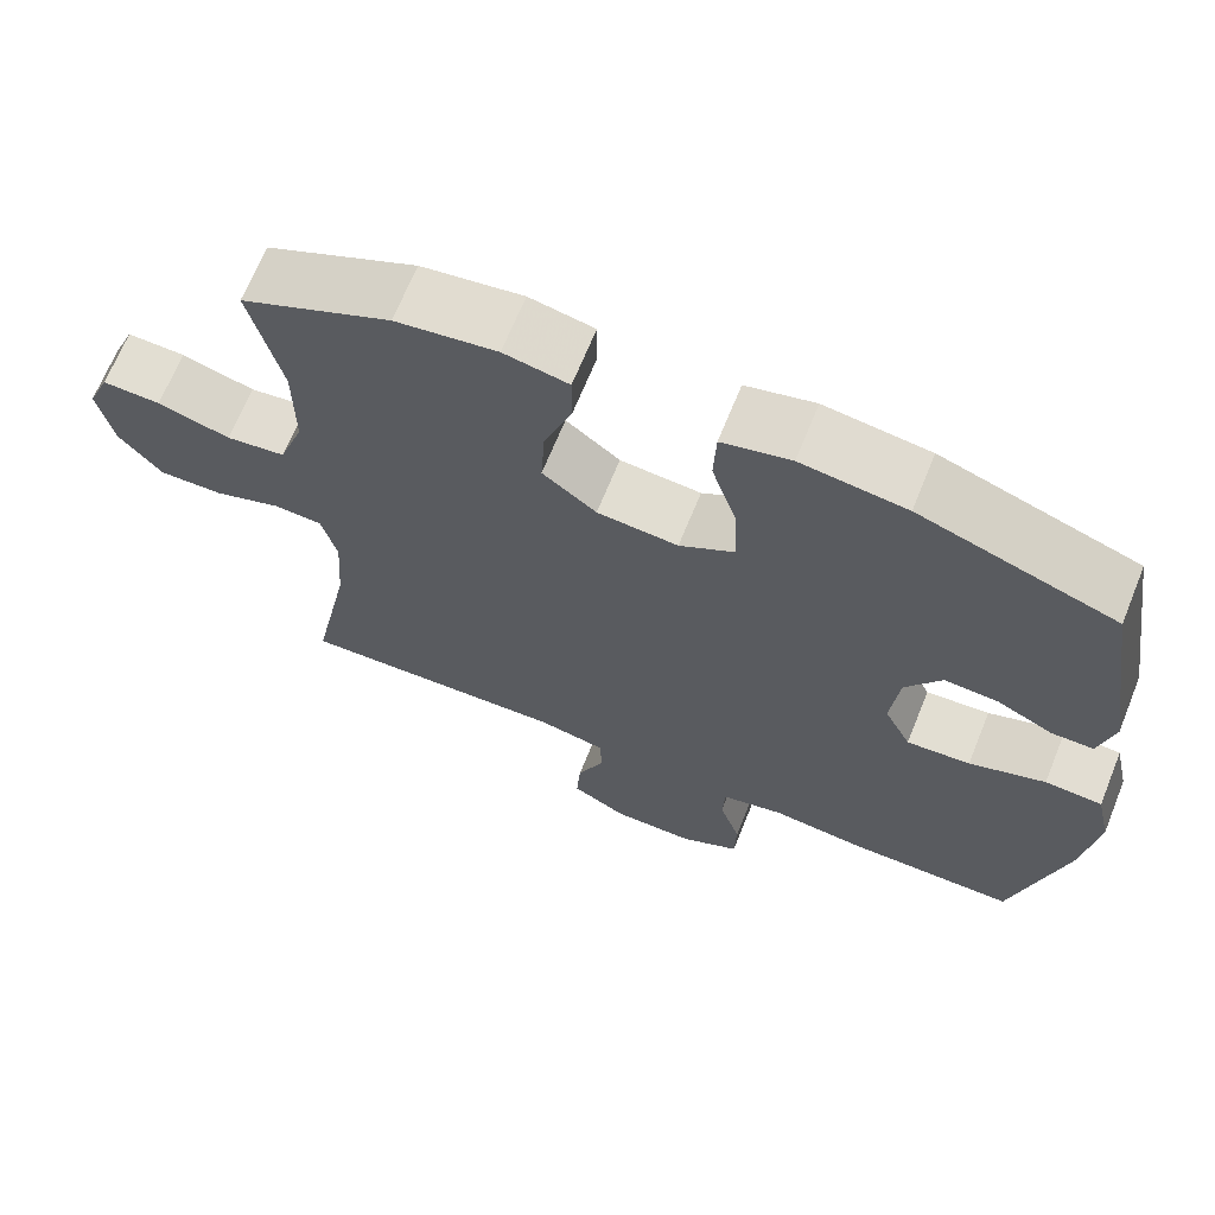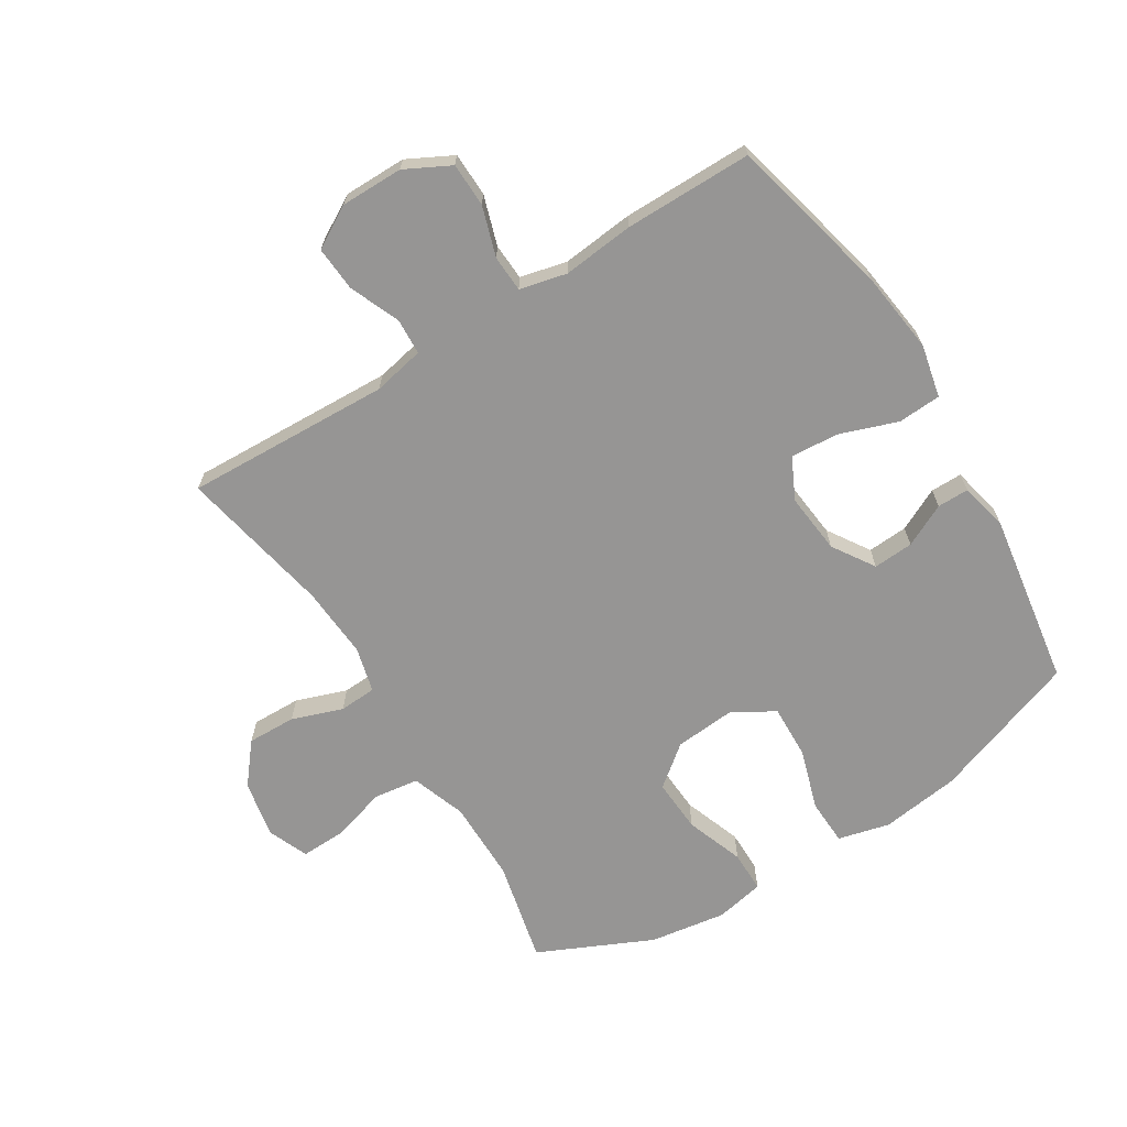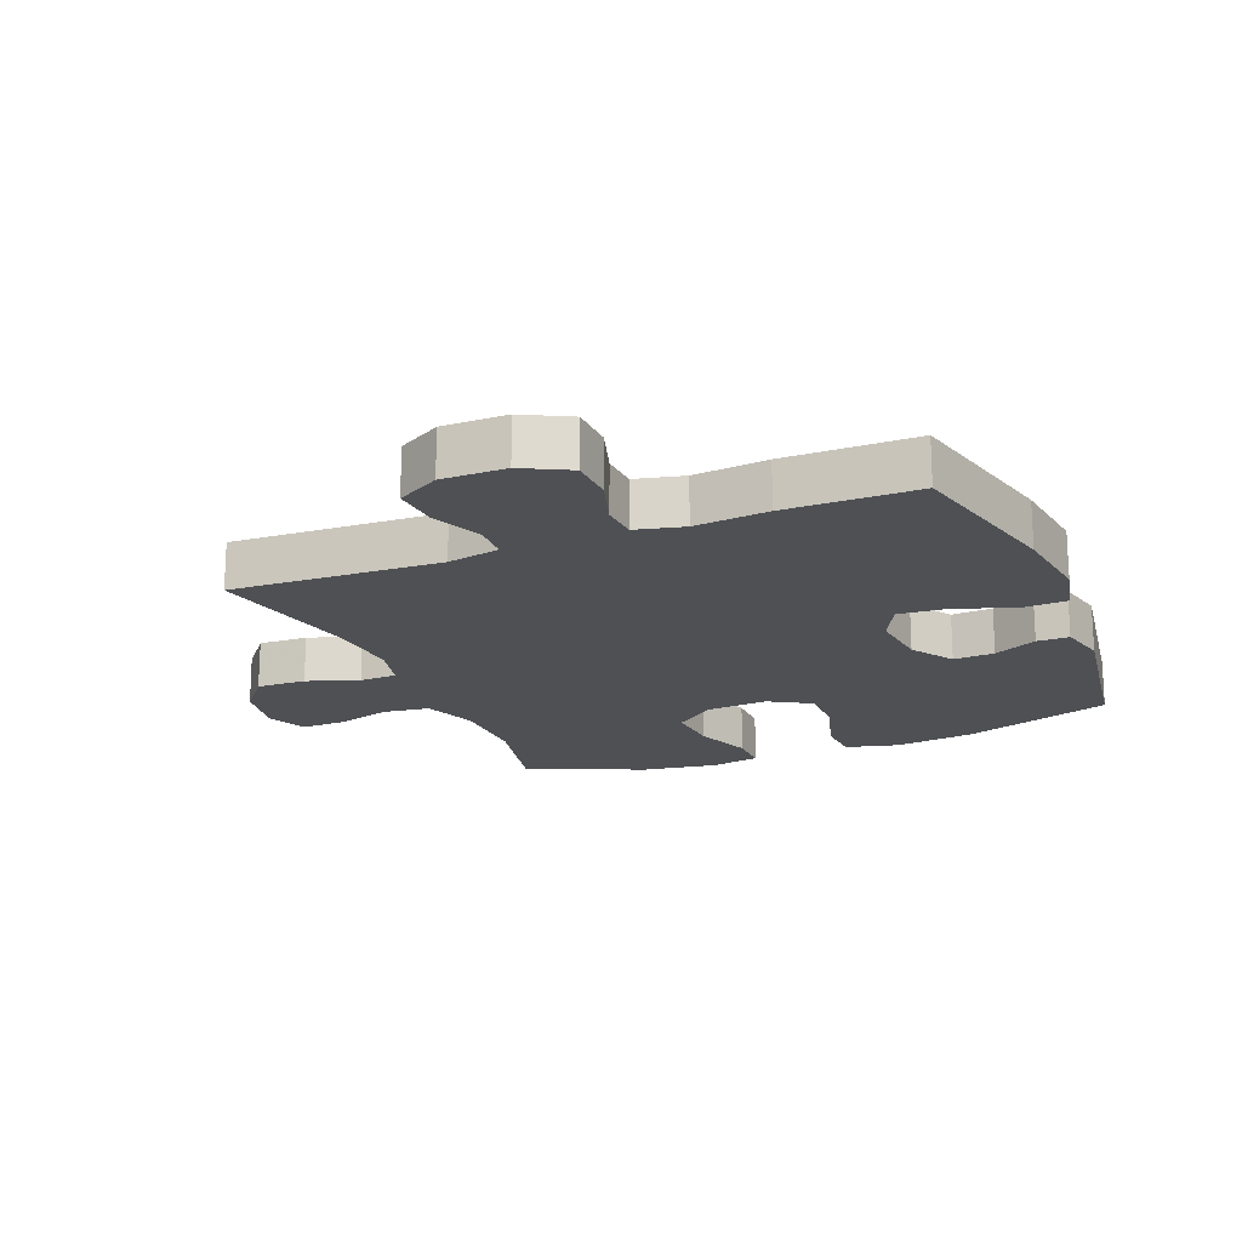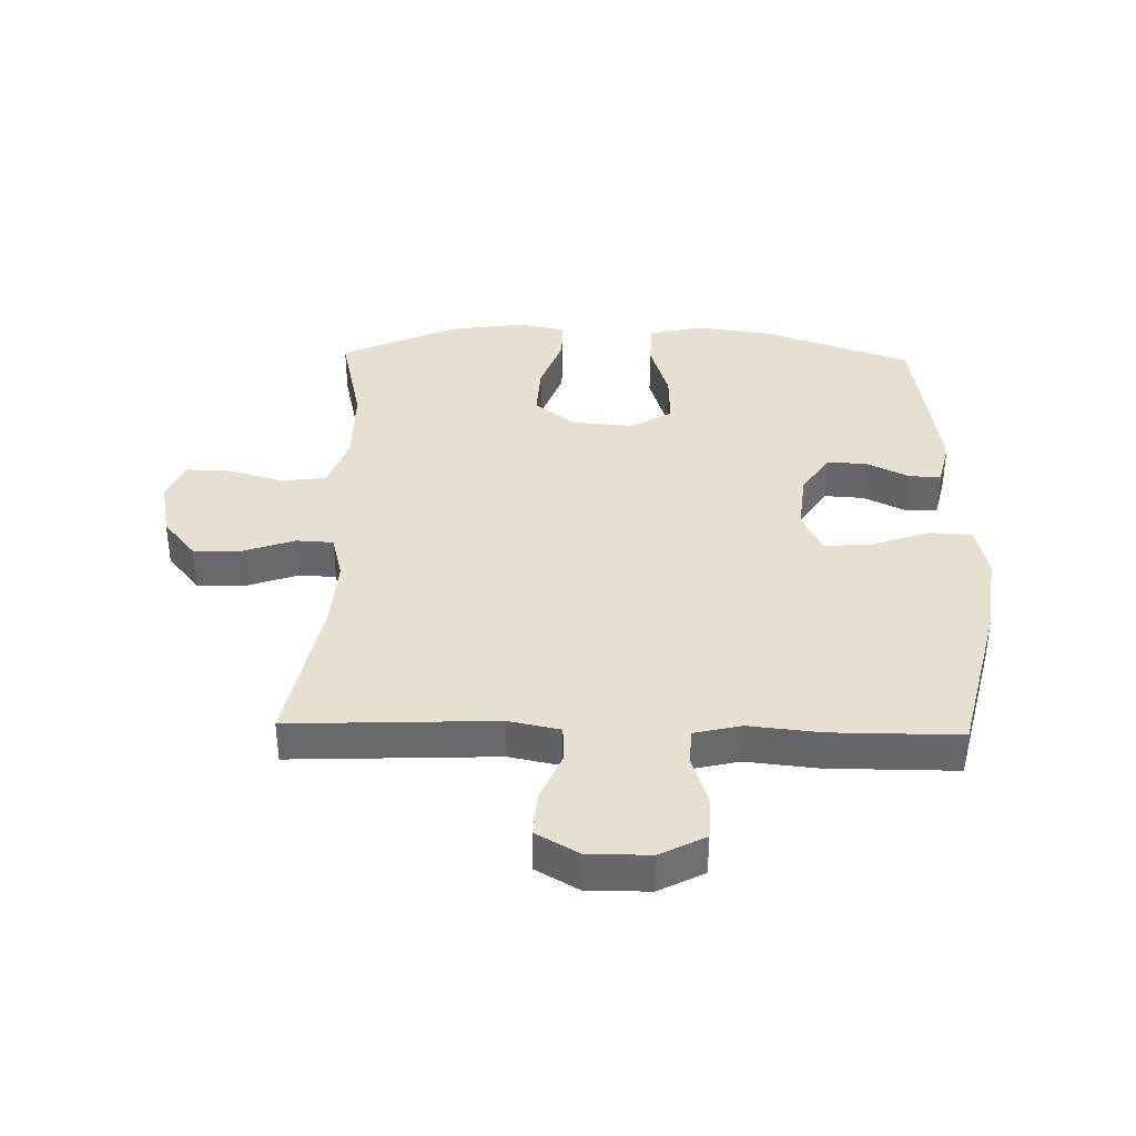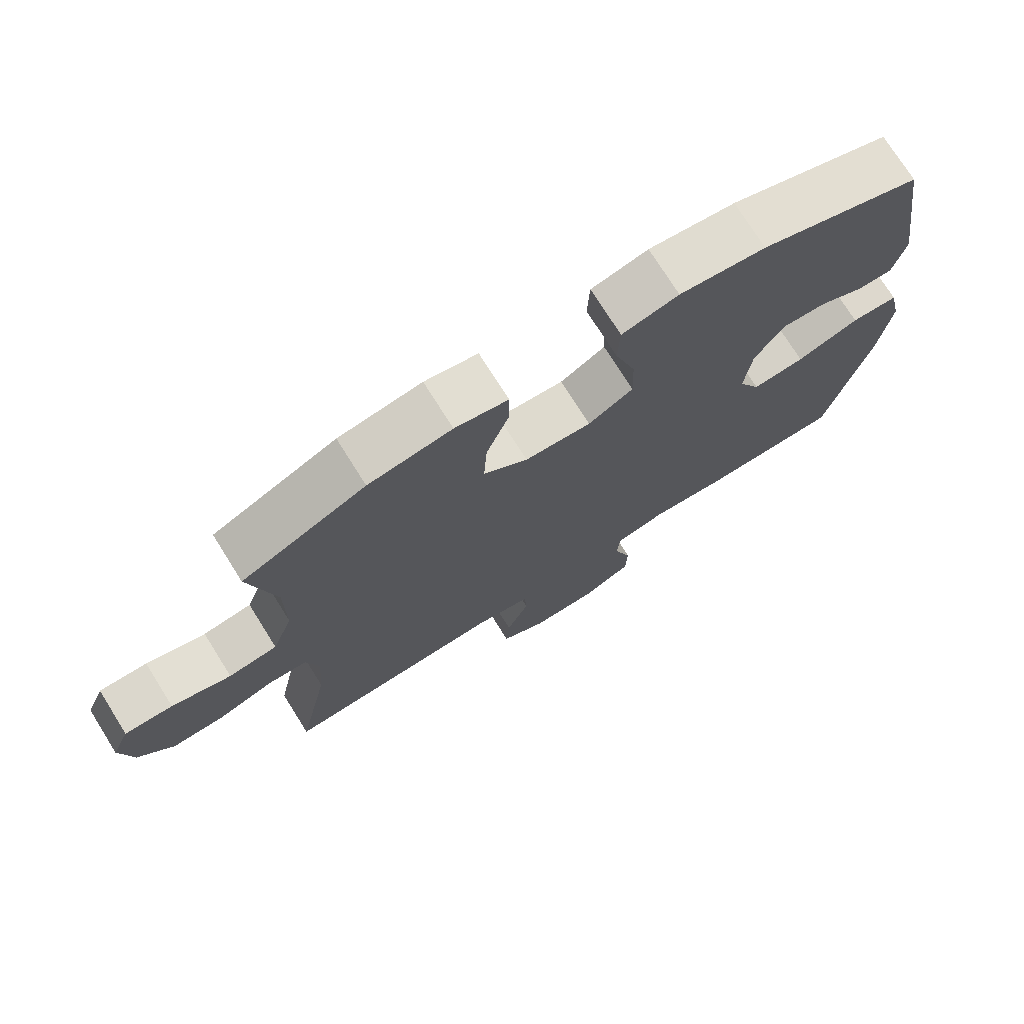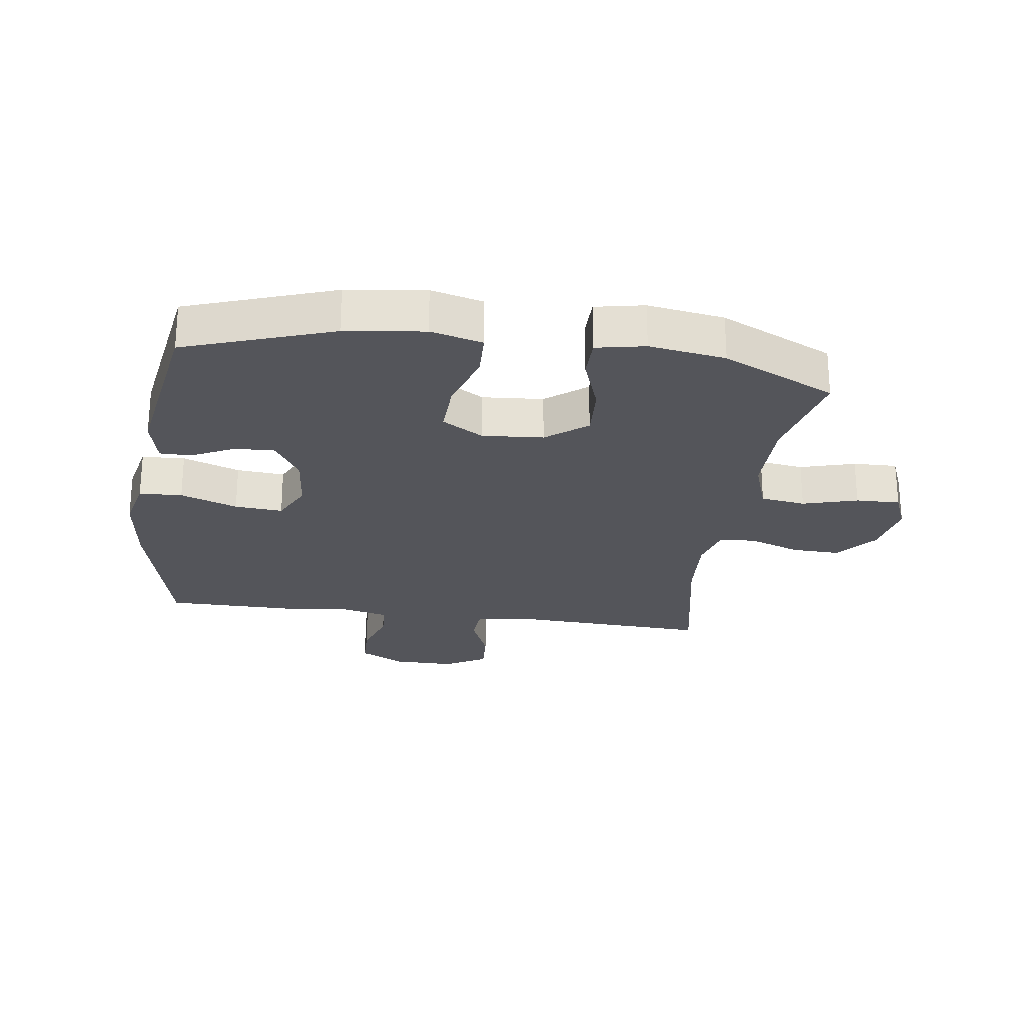
<metadata>
{"format":"obj","ext":"obj","renderer":"f3d","projection":"perspective","resolution":1024,"background":"white","views":[{"elev":67.8,"azim":-157.9,"up":"+Z"},{"elev":-67.6,"azim":-148.1,"up":"+Y"},{"elev":-18.6,"azim":-157.7,"up":"+Y"},{"elev":37.6,"azim":-178.6,"up":"+Y"},{"elev":74.4,"azim":147.9,"up":"+Z"},{"elev":-24.9,"azim":-8.2,"up":"+Y"}]}
</metadata>
<code>
v -0.5 0.07 0.5
v -0.261 0.07 0.584
v -0.133 0.07 0.601
v -0.049 0.07 0.58
v -0.046 0.07 0.506
v -0.077 0.07 0.406
v -0.08 0.07 0.32
v -0.013 0.07 0.28
v 0.086 0.07 0.288
v 0.152 0.07 0.34
v 0.147 0.07 0.427
v 0.113 0.07 0.521
v 0.113 0.07 0.588
v 0.192 0.07 0.604
v 0.316 0.07 0.585
v 0.5 0.07 0.5
v 0.462 0.07 0.334
v 0.462 0.07 0.202
v 0.493 0.07 0.114
v 0.566 0.07 0.104
v 0.655 0.07 0.13
v 0.727 0.07 0.132
v 0.754 0.07 0.067
v 0.736 0.07 -0.026
v 0.683 0.07 -0.091
v 0.604 0.07 -0.089
v 0.522 0.07 -0.06
v 0.462 0.07 -0.063
v 0.443 0.07 -0.137
v 0.451 0.07 -0.253
v 0.5 0.07 -0.5
v 0.167 0.07 -0.486
v 0.084 0.07 -0.503
v 0.081 0.07 -0.562
v 0.115 0.07 -0.643
v 0.12 0.07 -0.716
v 0.052 0.07 -0.755
v -0.049 0.07 -0.755
v -0.122 0.07 -0.717
v -0.124 0.07 -0.646
v -0.098 0.07 -0.565
v -0.101 0.07 -0.506
v -0.177 0.07 -0.488
v -0.293 0.07 -0.5
v -0.5 0.07 -0.5
v -0.563 0.07 -0.237
v -0.58 0.07 -0.104
v -0.561 0.07 -0.018
v -0.491 0.07 -0.014
v -0.398 0.07 -0.047
v -0.32 0.07 -0.053
v -0.287 0.07 0.014
v -0.297 0.07 0.112
v -0.341 0.07 0.18
v -0.406 0.07 0.176
v -0.475 0.07 0.142
v -0.526 0.07 0.142
v -0.544 0.07 0.219
v -0.5 0 0.5
v -0.261 0 0.584
v -0.133 0 0.601
v -0.049 0 0.58
v -0.046 0 0.506
v -0.077 0 0.406
v -0.08 0 0.32
v -0.013 0 0.28
v 0.086 0 0.288
v 0.152 0 0.34
v 0.147 0 0.427
v 0.113 0 0.521
v 0.113 0 0.588
v 0.192 0 0.604
v 0.316 0 0.585
v 0.5 0 0.5
v 0.462 0 0.334
v 0.462 0 0.202
v 0.493 0 0.114
v 0.566 0 0.104
v 0.655 0 0.13
v 0.727 0 0.132
v 0.754 0 0.067
v 0.736 0 -0.026
v 0.683 0 -0.091
v 0.604 0 -0.089
v 0.522 0 -0.06
v 0.462 0 -0.063
v 0.443 0 -0.137
v 0.451 0 -0.253
v 0.5 0 -0.5
v 0.167 0 -0.486
v 0.084 0 -0.503
v 0.081 0 -0.562
v 0.115 0 -0.643
v 0.12 0 -0.716
v 0.052 0 -0.755
v -0.049 0 -0.755
v -0.122 0 -0.717
v -0.124 0 -0.646
v -0.098 0 -0.565
v -0.101 0 -0.506
v -0.177 0 -0.488
v -0.293 0 -0.5
v -0.5 0 -0.5
v -0.563 0 -0.237
v -0.58 0 -0.104
v -0.561 0 -0.018
v -0.491 0 -0.014
v -0.398 0 -0.047
v -0.32 0 -0.053
v -0.287 0 0.014
v -0.297 0 0.112
v -0.341 0 0.18
v -0.406 0 0.176
v -0.475 0 0.142
v -0.526 0 0.142
v -0.544 0 0.219
f 4 5 6
f 3 4 6
f 2 3 6
f 1 2 6
f 58 1 6
f 57 58 6
f 56 57 6
f 55 56 6
f 54 55 6 7
f 53 54 7 8
f 52 53 8 9
f 51 52 9
f 48 49 50
f 47 48 50
f 46 47 50
f 45 46 50
f 44 45 50
f 43 44 50
f 42 43 50 51
f 39 40 41
f 38 39 41
f 37 38 41
f 36 37 41
f 35 36 41
f 34 35 41
f 33 34 41 42
f 51 9 10
f 42 51 10
f 33 42 10
f 32 33 10
f 25 26 27
f 24 25 27
f 23 24 27
f 22 23 27
f 21 22 27
f 20 21 27
f 19 20 27 28
f 18 19 28 29
f 15 16 17
f 14 15 17
f 13 14 17
f 12 13 17
f 11 12 17
f 17 18 29
f 11 17 29
f 10 11 29
f 30 31 32 10
f 10 29 30
f 64 63 62
f 64 62 61
f 64 61 60
f 64 60 59
f 64 59 116
f 64 116 115
f 64 115 114
f 64 114 113
f 65 64 113 112
f 66 65 112 111
f 67 66 111 110
f 67 110 109
f 108 107 106
f 108 106 105
f 108 105 104
f 108 104 103
f 108 103 102
f 108 102 101
f 109 108 101 100
f 99 98 97
f 99 97 96
f 99 96 95
f 99 95 94
f 99 94 93
f 99 93 92
f 100 99 92 91
f 68 67 109
f 68 109 100
f 68 100 91
f 68 91 90
f 85 84 83
f 85 83 82
f 85 82 81
f 85 81 80
f 85 80 79
f 85 79 78
f 86 85 78 77
f 87 86 77 76
f 75 74 73
f 75 73 72
f 75 72 71
f 75 71 70
f 75 70 69
f 87 76 75
f 87 75 69
f 87 69 68
f 68 90 89 88
f 88 87 68
f 1 59 60 2
f 2 60 61 3
f 3 61 62 4
f 4 62 63 5
f 5 63 64 6
f 6 64 65 7
f 7 65 66 8
f 8 66 67 9
f 9 67 68 10
f 10 68 69 11
f 11 69 70 12
f 12 70 71 13
f 13 71 72 14
f 14 72 73 15
f 15 73 74 16
f 16 74 75 17
f 17 75 76 18
f 18 76 77 19
f 19 77 78 20
f 20 78 79 21
f 21 79 80 22
f 22 80 81 23
f 23 81 82 24
f 24 82 83 25
f 25 83 84 26
f 26 84 85 27
f 27 85 86 28
f 28 86 87 29
f 29 87 88 30
f 30 88 89 31
f 31 89 90 32
f 32 90 91 33
f 33 91 92 34
f 34 92 93 35
f 35 93 94 36
f 36 94 95 37
f 37 95 96 38
f 38 96 97 39
f 39 97 98 40
f 40 98 99 41
f 41 99 100 42
f 42 100 101 43
f 43 101 102 44
f 44 102 103 45
f 45 103 104 46
f 46 104 105 47
f 47 105 106 48
f 48 106 107 49
f 49 107 108 50
f 50 108 109 51
f 51 109 110 52
f 52 110 111 53
f 53 111 112 54
f 54 112 113 55
f 55 113 114 56
f 56 114 115 57
f 57 115 116 58
f 58 116 59 1

</code>
